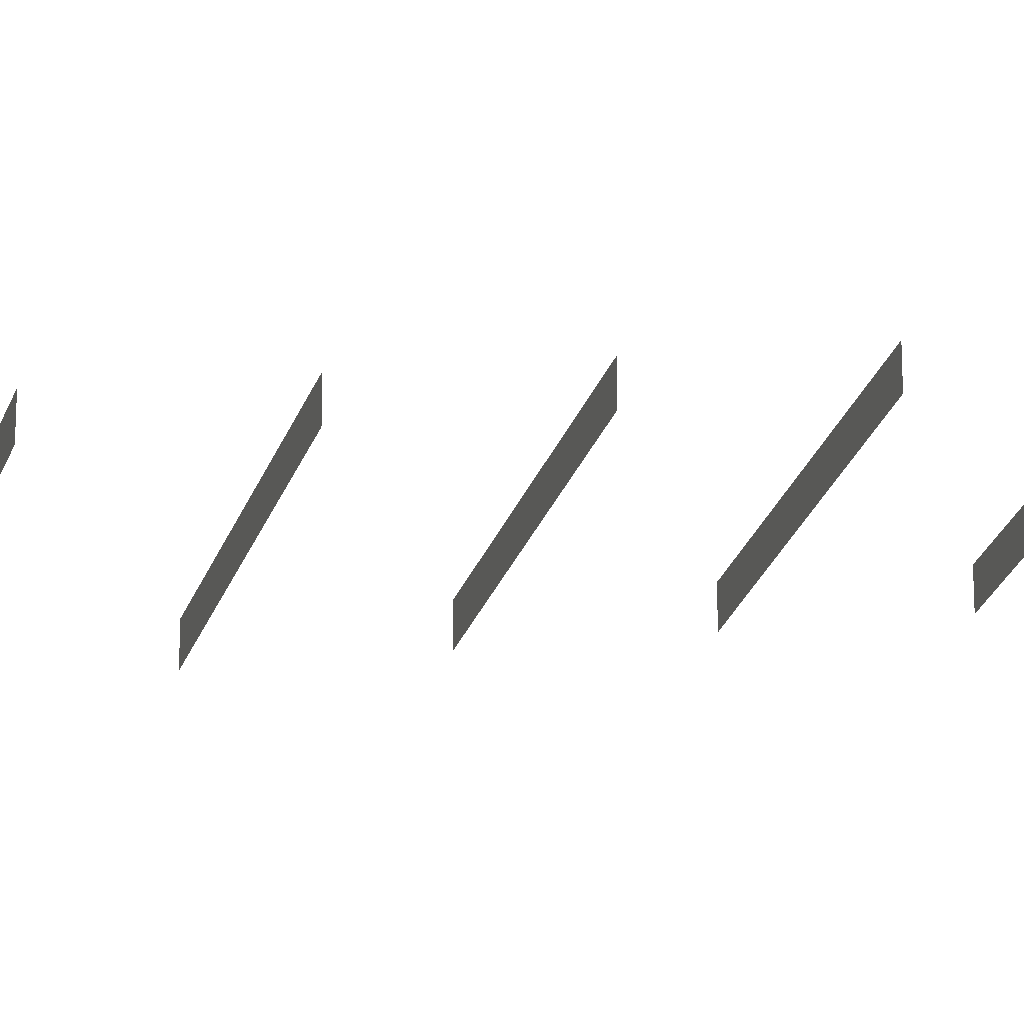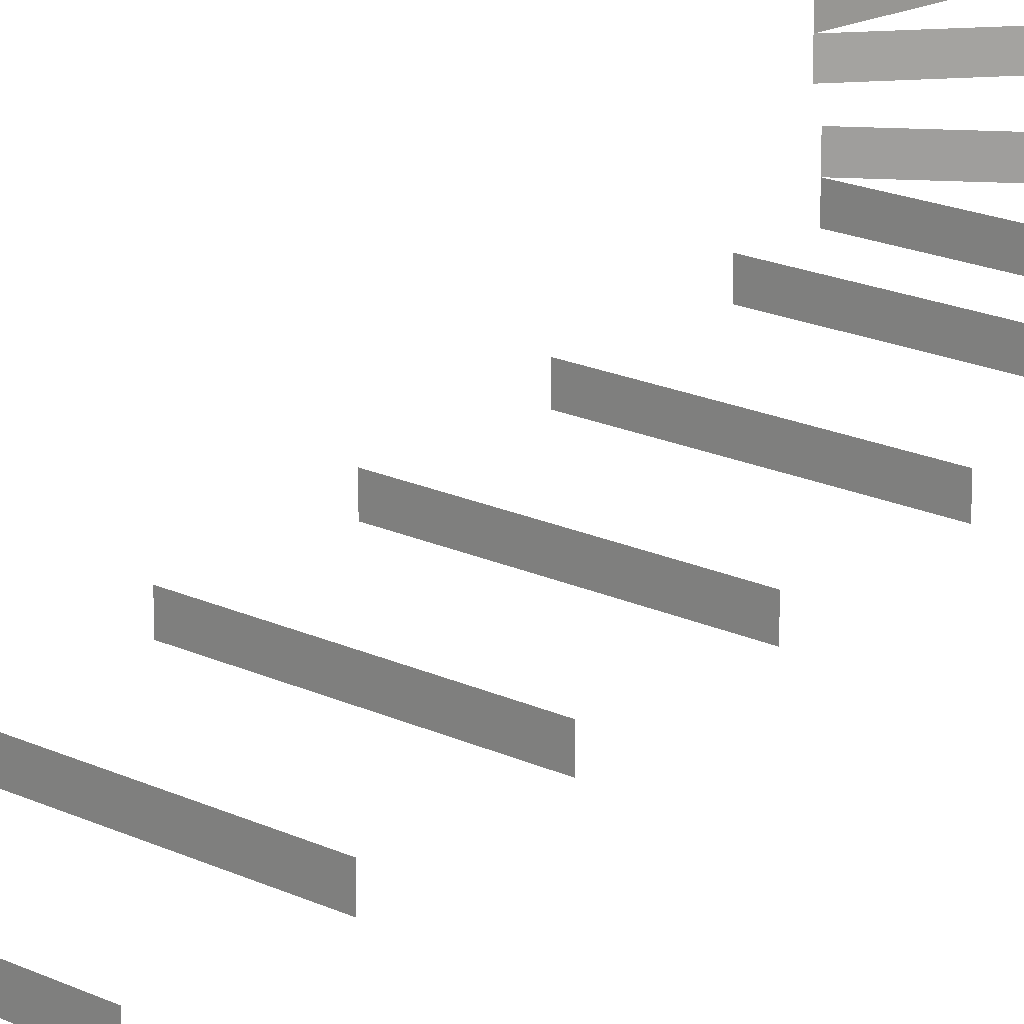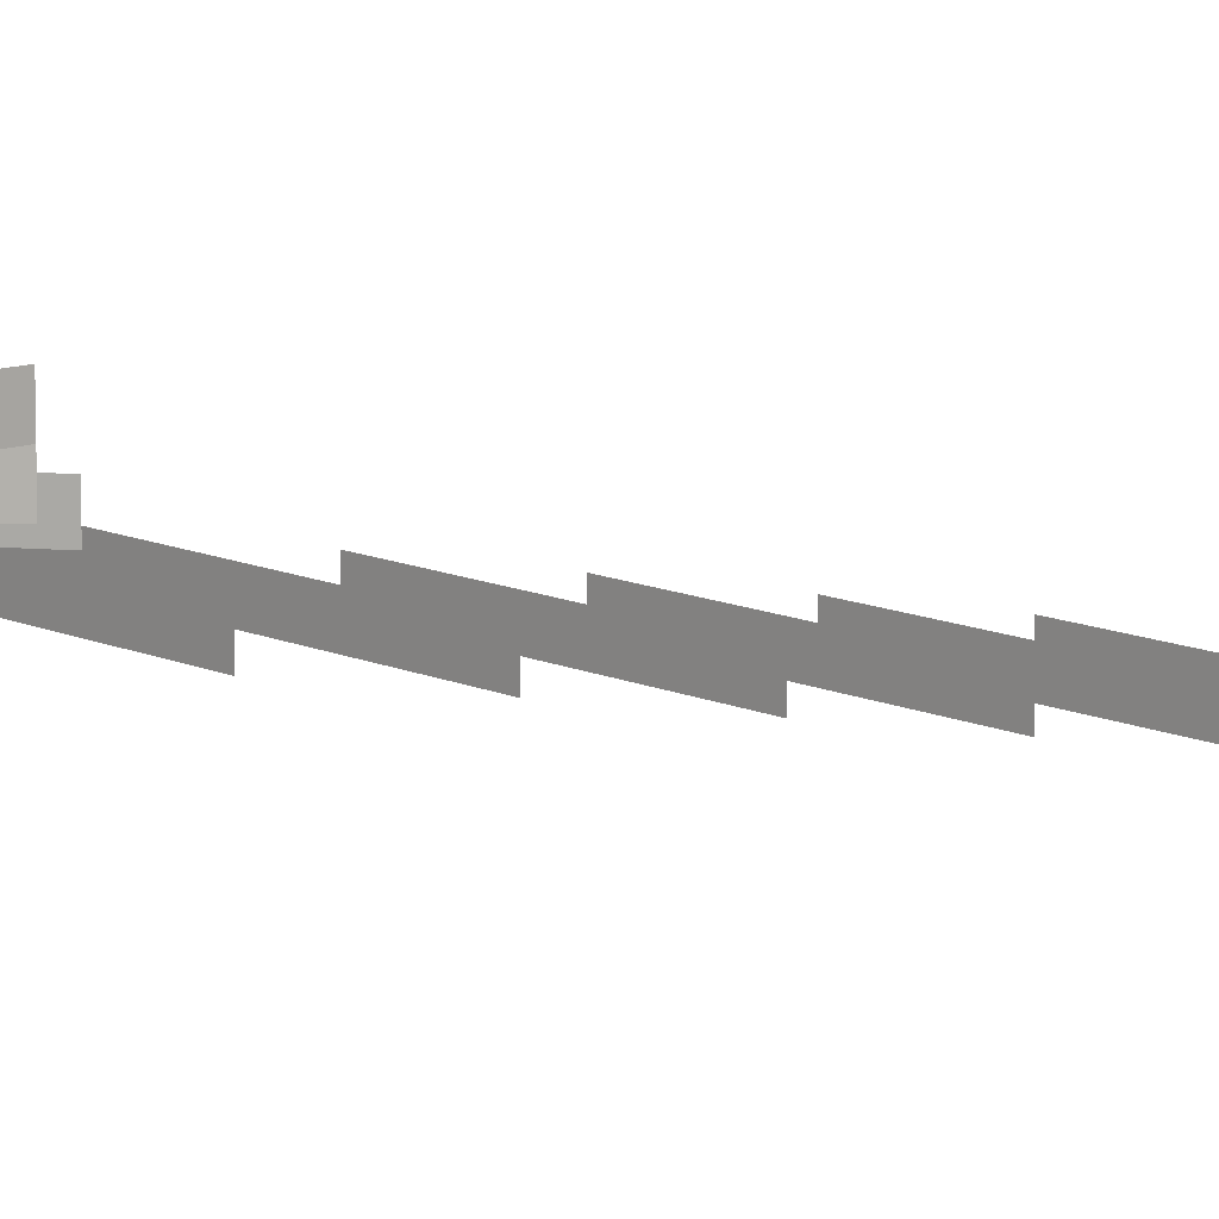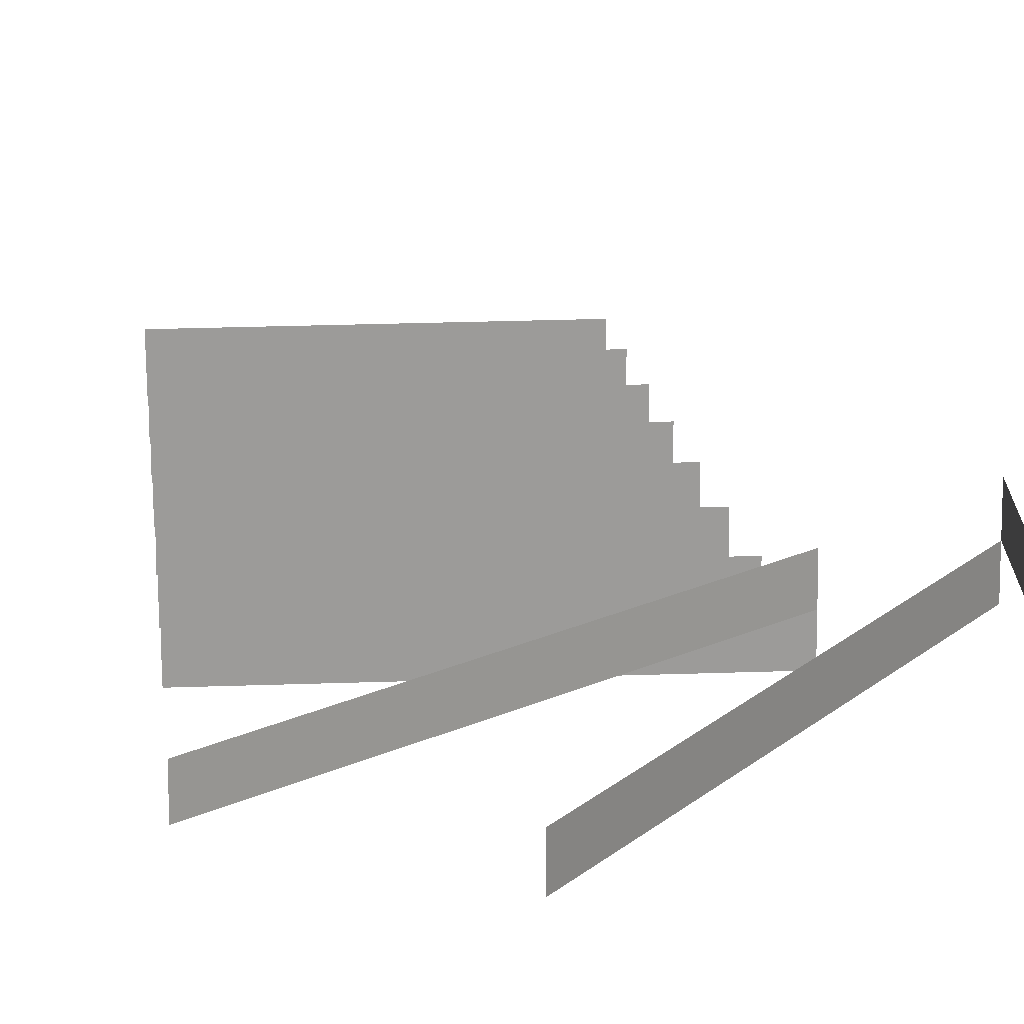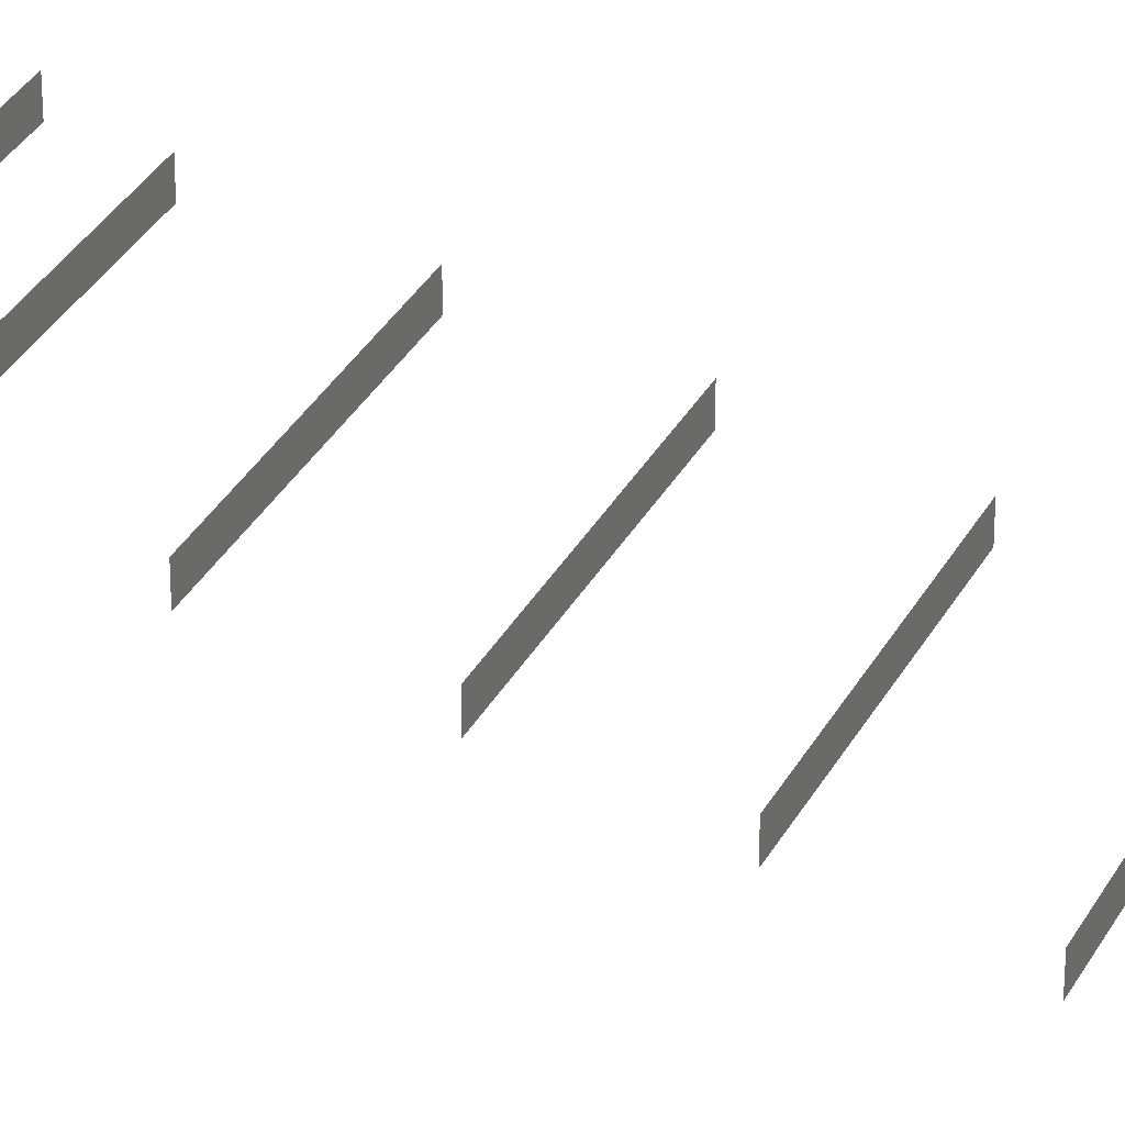
<metadata>
{"format":"obj","ext":"obj","renderer":"f3d","projection":"perspective","resolution":1024,"background":"white","views":[{"elev":-25.7,"azim":73.8,"up":"+Y"},{"elev":17.6,"azim":43.8,"up":"+Y"},{"elev":11.4,"azim":-131.5,"up":"+Y"},{"elev":20.7,"azim":176.0,"up":"+Y"},{"elev":32.7,"azim":-65.8,"up":"+Y"}]}
</metadata>
<code>
g Plane.002_Plane.003
v -22.97 0 -24.18
v -25.45 0 -24.18
v -22.97 0.25 -24.18
v -25.45 0.25 -24.18
v -22.97 0.25 -25.41
v -25.45 0.25 -25.41
v -22.97 0.5 -25.41
v -25.45 0.5 -25.41
v -22.97 0.5 -26.66
v -25.45 0.5 -26.66
v -22.97 0.75 -26.66
v -25.45 0.75 -26.66
v -25.45 0.75 -27.91
v -22.97 0.75 -27.91
v -22.97 1 -29.15
v -25.45 1 -29.15
v -25.45 1 -27.91
v -22.97 1 -27.91
v -22.97 1.25 -29.15
v -25.45 1.25 -29.15
v -25.45 1.25 -30.39
v -22.97 1.25 -30.39
v -25.45 1.5 -30.39
v -22.97 1.5 -30.39
v -22.97 1.5 -31.63
v -25.45 1.5 -31.63
v -22.97 1.75 -31.63
v -25.45 1.75 -31.63
v -25.45 1.75 -32.87
v -22.97 1.75 -32.87
v -22.97 2 -33.49
v -25.45 2 -33.49
v -25.45 2 -32.87
v -22.97 2 -32.87
v -22.97 2.25 -35.35
v -22.97 2.25 -33.49
v -25.45 2.25 -33.49
v -26.04 2.5 -34.11
v -24.18 2.5 -36.59
v -22.97 2.5 -35.35
v -25.45 2.5 -33.49
v -26.04 2.75 -34.11
v -24.18 2.75 -36.59
v -26.04 2.75 -36.59
v -26.04 3 -36.59
v -26.04 3 -34.11
f 1 4 2
f 5 8 6
f 9 12 10
f 14 17 13
f 15 20 16
f 22 23 21
f 30 33 29
f 25 28 26
f 35 41 37
f 31 37 32
f 39 42 38
f 44 46 42
f 1 3 4
f 5 7 8
f 9 11 12
f 14 18 17
f 15 19 20
f 22 24 23
f 30 34 33
f 25 27 28
f 35 40 41
f 31 36 37
f 39 43 42
f 44 45 46

</code>
